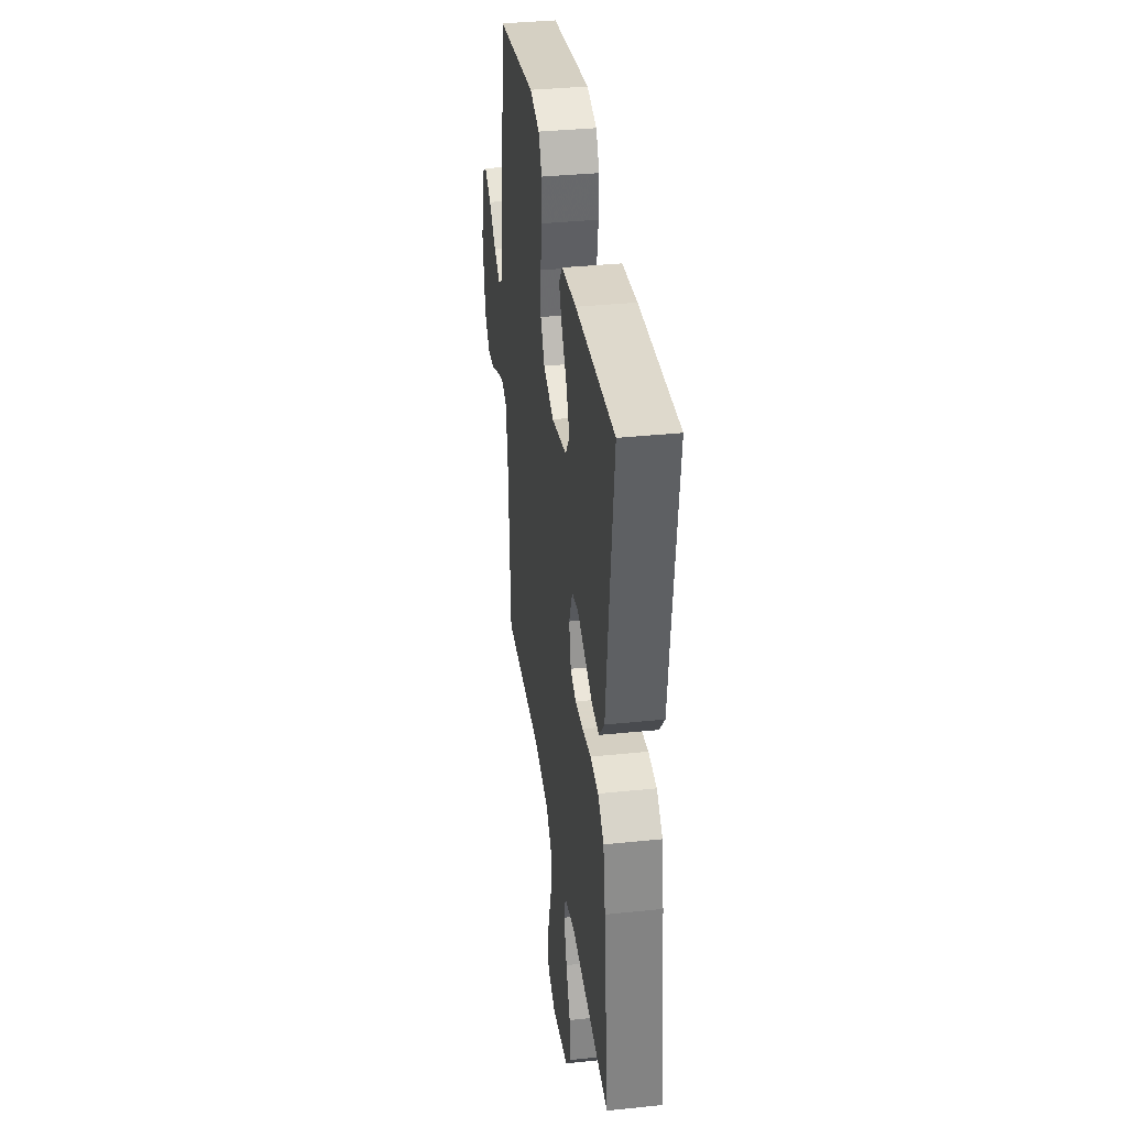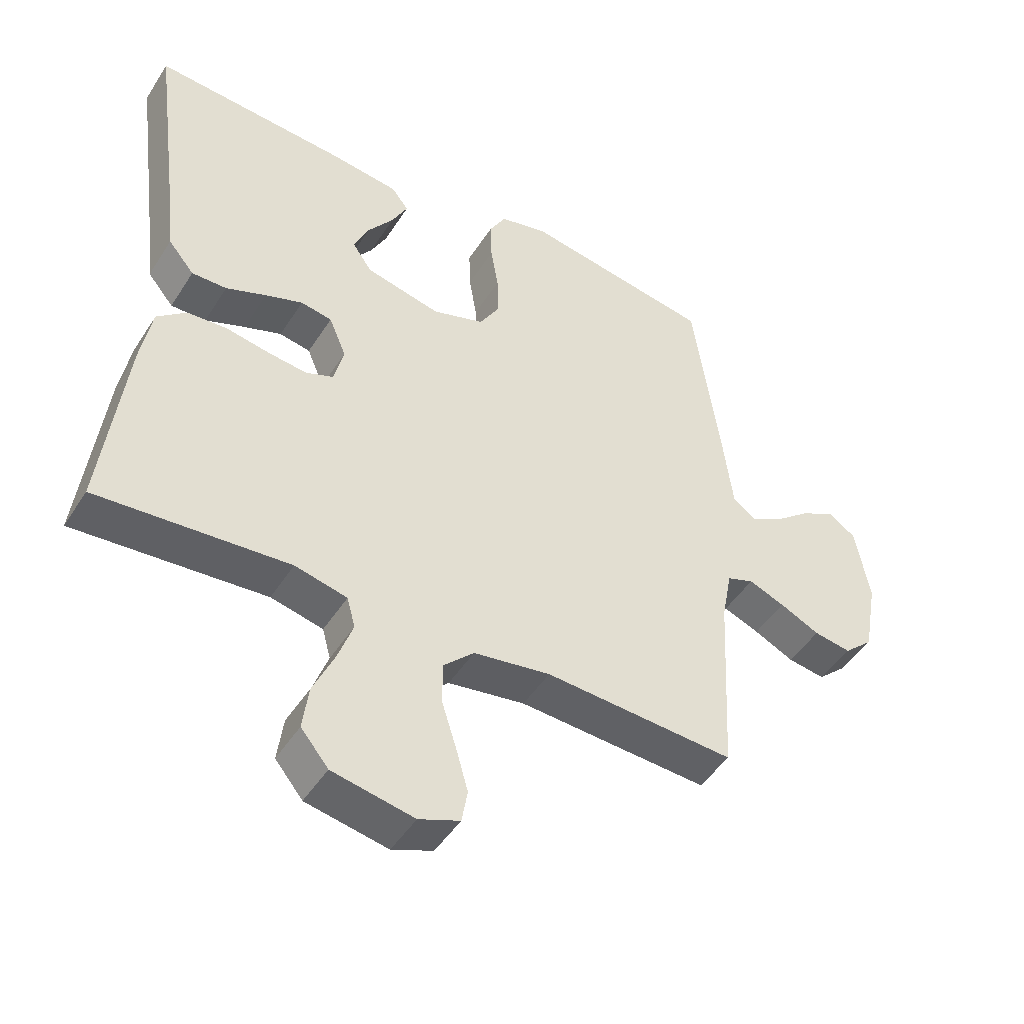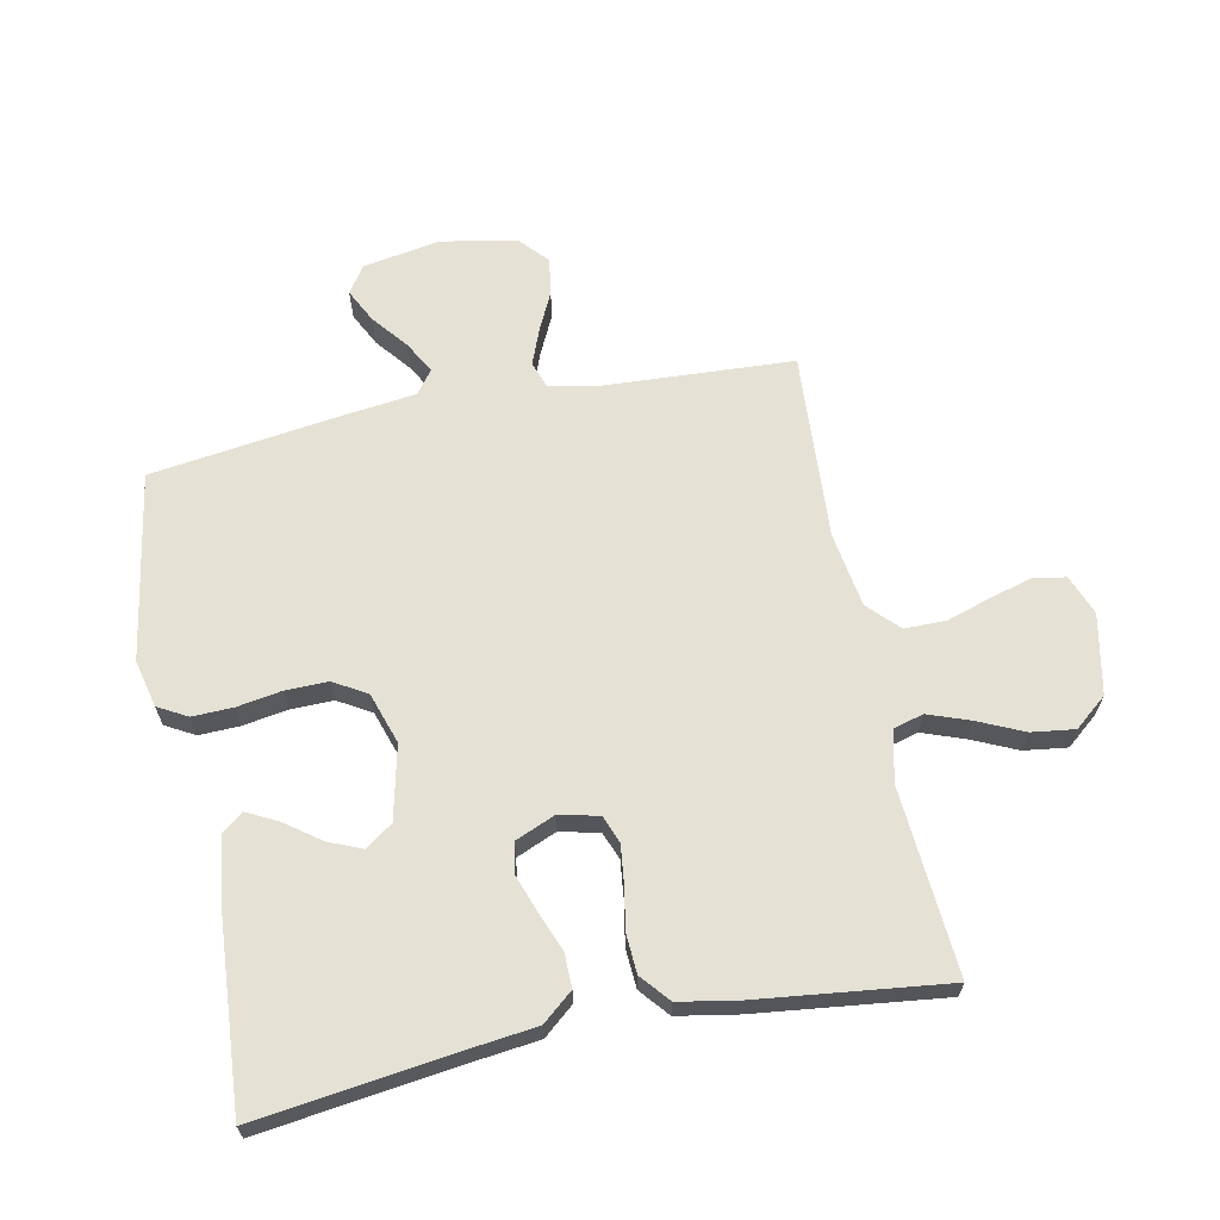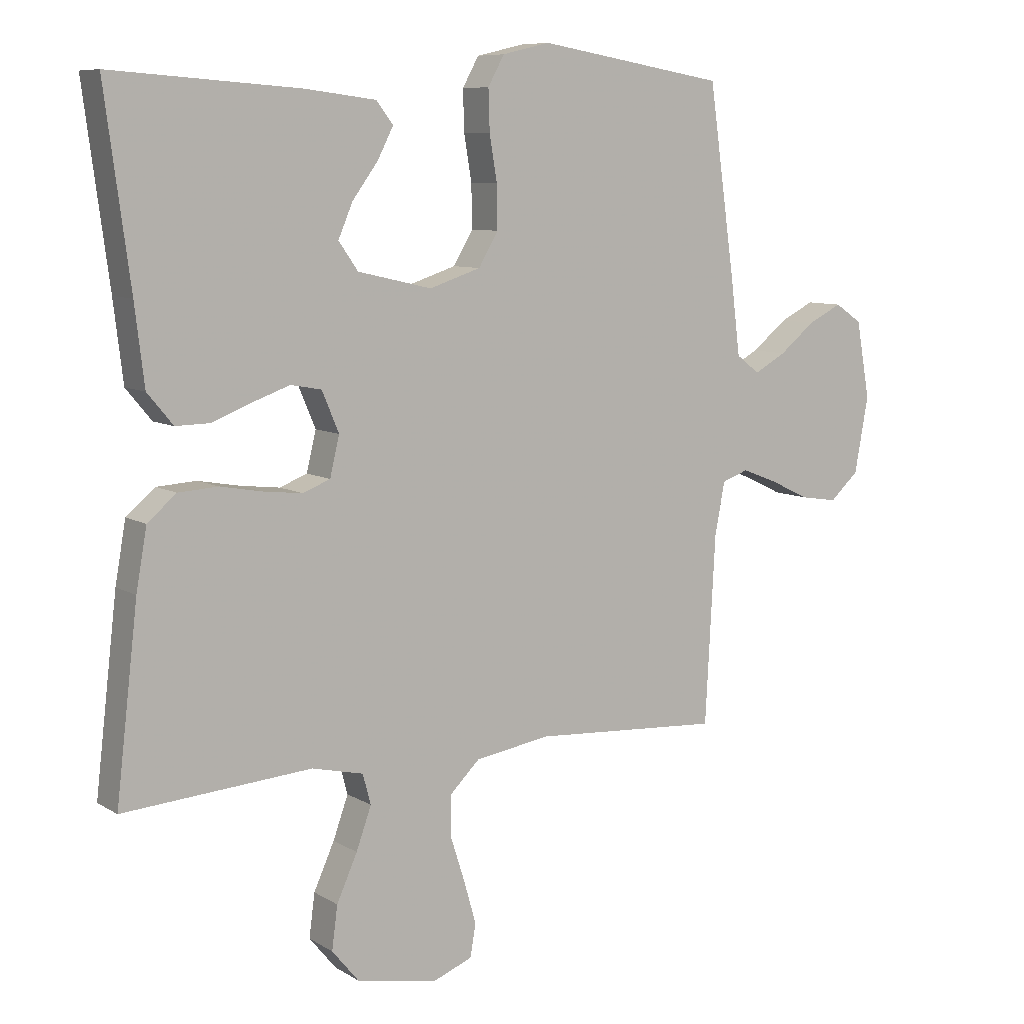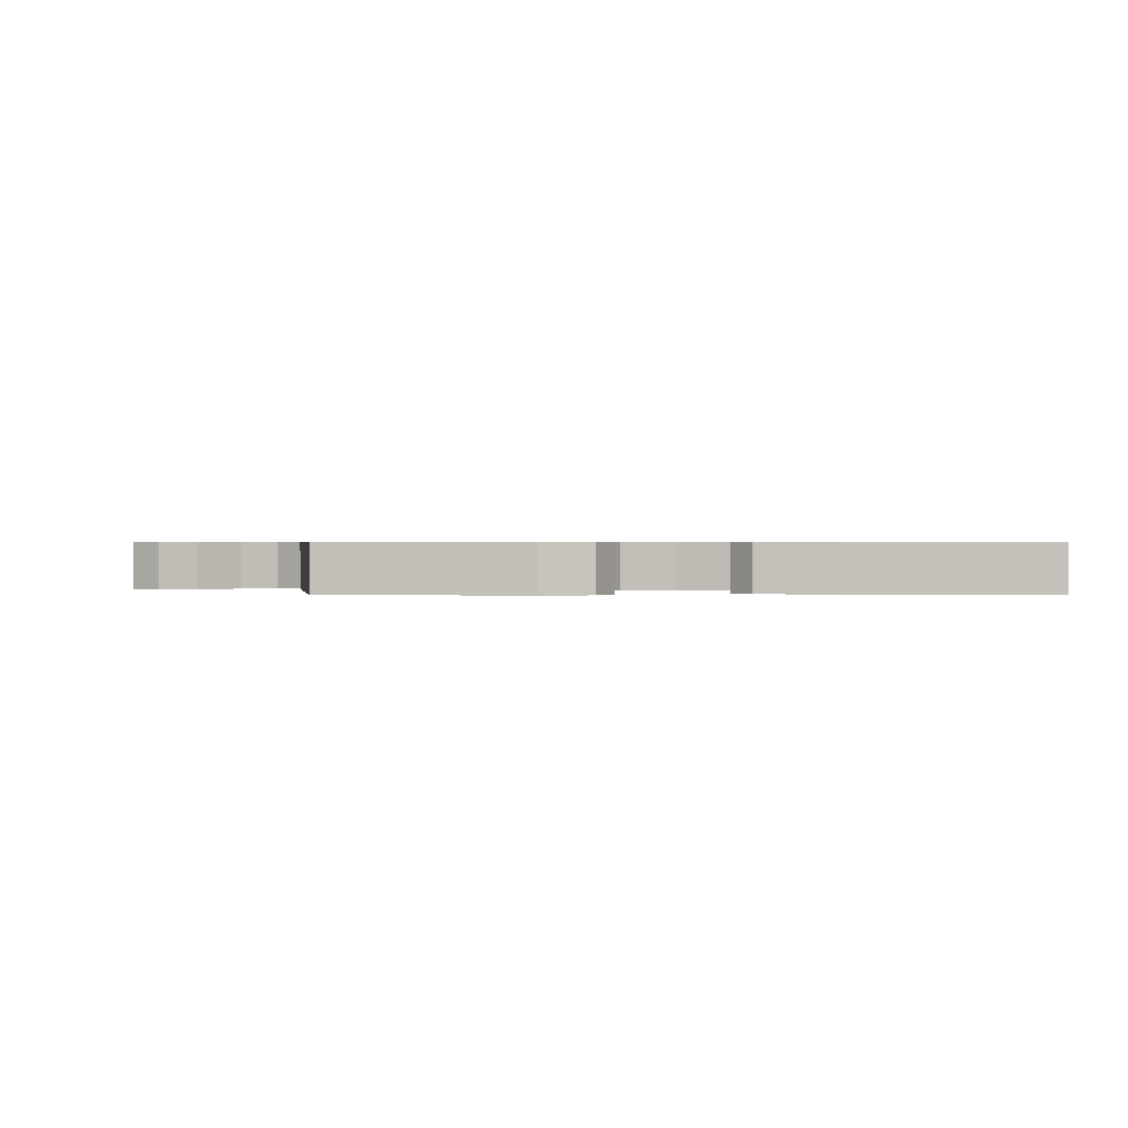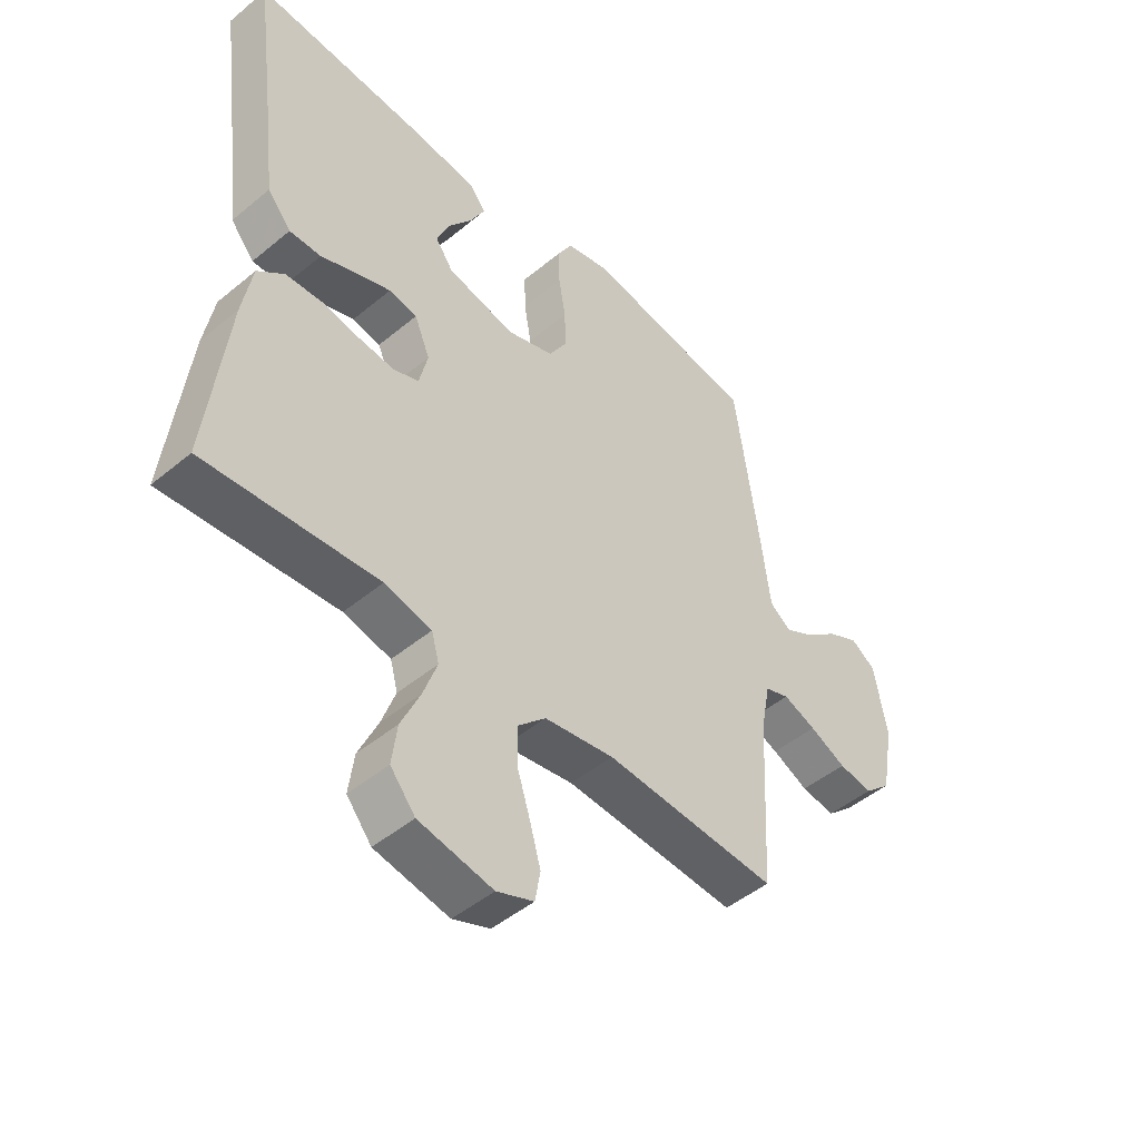
<metadata>
{"format":"obj","ext":"obj","renderer":"f3d","projection":"perspective","resolution":1024,"background":"white","views":[{"elev":36.1,"azim":82.3,"up":"+Z"},{"elev":-47.1,"azim":149.0,"up":"+Z"},{"elev":65.0,"azim":78.6,"up":"+Y"},{"elev":8.3,"azim":147.4,"up":"+Z"},{"elev":0.5,"azim":-0.4,"up":"+Y"},{"elev":-47.6,"azim":133.0,"up":"+Z"}]}
</metadata>
<code>
v 0.5 0.07 0.5
v 0.46 0.07 0.2
v 0.445 0.07 0.075
v 0.404 0.07 0.026
v 0.349 0.07 0.027
v 0.286 0.07 0.052
v 0.227 0.07 0.073
v 0.178 0.07 0.064
v 0.151 0.07 0
v 0.166 0.07 -0.063
v 0.21 0.07 -0.08
v 0.272 0.07 -0.073
v 0.339 0.07 -0.061
v 0.402 0.07 -0.065
v 0.448 0.07 -0.104
v 0.465 0.07 -0.2
v 0.5 0.07 -0.5
v 0.2 0.07 -0.477
v 0.118 0.07 -0.496
v 0.105 0.07 -0.544
v 0.129 0.07 -0.611
v 0.162 0.07 -0.684
v 0.171 0.07 -0.753
v 0.128 0.07 -0.805
v 0 0.07 -0.83
v -0.064 0.07 -0.805
v -0.073 0.07 -0.753
v -0.054 0.07 -0.686
v -0.031 0.07 -0.614
v -0.031 0.07 -0.548
v -0.079 0.07 -0.501
v -0.2 0.07 -0.482
v -0.5 0.07 -0.5
v -0.516 0.07 -0.2
v -0.532 0.07 -0.117
v -0.574 0.07 -0.102
v -0.631 0.07 -0.124
v -0.694 0.07 -0.154
v -0.753 0.07 -0.163
v -0.799 0.07 -0.121
v -0.821 0.07 0
v -0.799 0.07 0.123
v -0.756 0.07 0.152
v -0.702 0.07 0.125
v -0.645 0.07 0.079
v -0.594 0.07 0.051
v -0.557 0.07 0.079
v -0.542 0.07 0.2
v -0.5 0.07 0.5
v -0.2 0.07 0.55
v -0.124 0.07 0.532
v -0.098 0.07 0.485
v -0.1 0.07 0.42
v -0.112 0.07 0.348
v -0.113 0.07 0.28
v -0.082 0.07 0.227
v 0 0.07 0.2
v 0.118 0.07 0.227
v 0.149 0.07 0.271
v 0.126 0.07 0.325
v 0.085 0.07 0.381
v 0.06 0.07 0.43
v 0.087 0.07 0.465
v 0.2 0.07 0.479
v 0.5 0 0.5
v 0.46 0 0.2
v 0.445 0 0.075
v 0.404 0 0.026
v 0.349 0 0.027
v 0.286 0 0.052
v 0.227 0 0.073
v 0.178 0 0.064
v 0.151 0 0
v 0.166 0 -0.063
v 0.21 0 -0.08
v 0.272 0 -0.073
v 0.339 0 -0.061
v 0.402 0 -0.065
v 0.448 0 -0.104
v 0.465 0 -0.2
v 0.5 0 -0.5
v 0.2 0 -0.477
v 0.118 0 -0.496
v 0.105 0 -0.544
v 0.129 0 -0.611
v 0.162 0 -0.684
v 0.171 0 -0.753
v 0.128 0 -0.805
v 0 0 -0.83
v -0.064 0 -0.805
v -0.073 0 -0.753
v -0.054 0 -0.686
v -0.031 0 -0.614
v -0.031 0 -0.548
v -0.079 0 -0.501
v -0.2 0 -0.482
v -0.5 0 -0.5
v -0.516 0 -0.2
v -0.532 0 -0.117
v -0.574 0 -0.102
v -0.631 0 -0.124
v -0.694 0 -0.154
v -0.753 0 -0.163
v -0.799 0 -0.121
v -0.821 0 0
v -0.799 0 0.123
v -0.756 0 0.152
v -0.702 0 0.125
v -0.645 0 0.079
v -0.594 0 0.051
v -0.557 0 0.079
v -0.542 0 0.2
v -0.5 0 0.5
v -0.2 0 0.55
v -0.124 0 0.532
v -0.098 0 0.485
v -0.1 0 0.42
v -0.112 0 0.348
v -0.113 0 0.28
v -0.082 0 0.227
v 0 0 0.2
v 0.118 0 0.227
v 0.149 0 0.271
v 0.126 0 0.325
v 0.085 0 0.381
v 0.06 0 0.43
v 0.087 0 0.465
v 0.2 0 0.479
f 63 64 1 2
f 60 61 62 63
f 59 60 63 2
f 58 59 2 3
f 57 58 3 4
f 56 57 4 5
f 51 52 53 54
f 51 54 55
f 50 51 55
f 47 48 49 50
f 47 50 55
f 46 47 55 56
f 42 43 44 45
f 42 45 46
f 41 42 46
f 40 41 46
f 37 38 39 40
f 36 37 40 46
f 35 36 46 56
f 32 33 34
f 31 32 34 35
f 26 27 28 29
f 24 25 26 29
f 24 29 30
f 21 22 23 24
f 20 21 24 30
f 19 20 30 31
f 15 16 17 18
f 12 13 14 15
f 11 12 15 18
f 10 11 18 19
f 56 5 6
f 56 6 7
f 9 10 19 31
f 8 9 31 35
f 56 7 8
f 8 35 56
f 66 65 128 127
f 127 126 125 124
f 66 127 124 123
f 67 66 123 122
f 68 67 122 121
f 69 68 121 120
f 118 117 116 115
f 119 118 115
f 119 115 114
f 114 113 112 111
f 119 114 111
f 120 119 111 110
f 109 108 107 106
f 110 109 106
f 110 106 105
f 110 105 104
f 104 103 102 101
f 110 104 101 100
f 120 110 100 99
f 98 97 96
f 99 98 96 95
f 93 92 91 90
f 93 90 89 88
f 94 93 88
f 88 87 86 85
f 94 88 85 84
f 95 94 84 83
f 82 81 80 79
f 79 78 77 76
f 82 79 76 75
f 83 82 75 74
f 70 69 120
f 71 70 120
f 95 83 74 73
f 99 95 73 72
f 72 71 120
f 120 99 72
f 1 65 66 2
f 2 66 67 3
f 3 67 68 4
f 4 68 69 5
f 5 69 70 6
f 6 70 71 7
f 7 71 72 8
f 8 72 73 9
f 9 73 74 10
f 10 74 75 11
f 11 75 76 12
f 12 76 77 13
f 13 77 78 14
f 14 78 79 15
f 15 79 80 16
f 16 80 81 17
f 17 81 82 18
f 18 82 83 19
f 19 83 84 20
f 20 84 85 21
f 21 85 86 22
f 22 86 87 23
f 23 87 88 24
f 24 88 89 25
f 25 89 90 26
f 26 90 91 27
f 27 91 92 28
f 28 92 93 29
f 29 93 94 30
f 30 94 95 31
f 31 95 96 32
f 32 96 97 33
f 33 97 98 34
f 34 98 99 35
f 35 99 100 36
f 36 100 101 37
f 37 101 102 38
f 38 102 103 39
f 39 103 104 40
f 40 104 105 41
f 41 105 106 42
f 42 106 107 43
f 43 107 108 44
f 44 108 109 45
f 45 109 110 46
f 46 110 111 47
f 47 111 112 48
f 48 112 113 49
f 49 113 114 50
f 50 114 115 51
f 51 115 116 52
f 52 116 117 53
f 53 117 118 54
f 54 118 119 55
f 55 119 120 56
f 56 120 121 57
f 57 121 122 58
f 58 122 123 59
f 59 123 124 60
f 60 124 125 61
f 61 125 126 62
f 62 126 127 63
f 63 127 128 64
f 64 128 65 1

</code>
